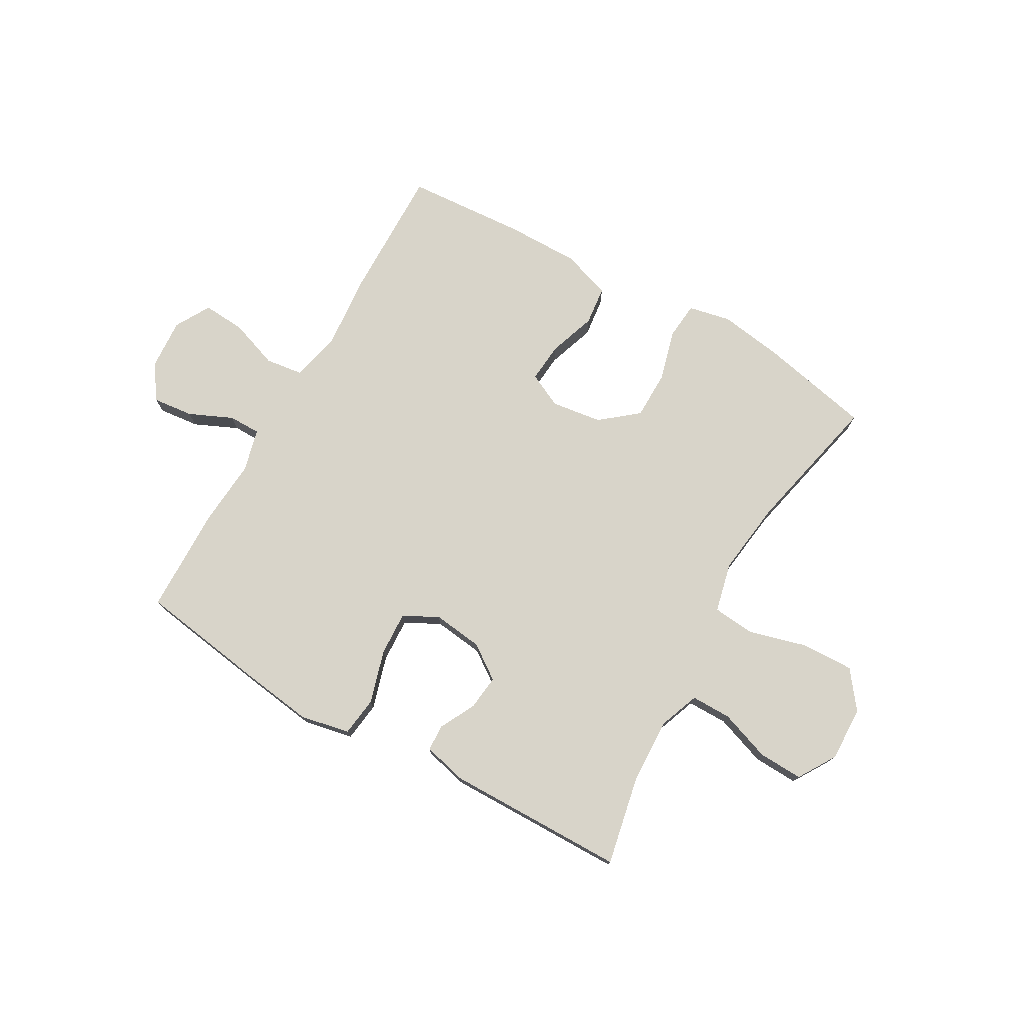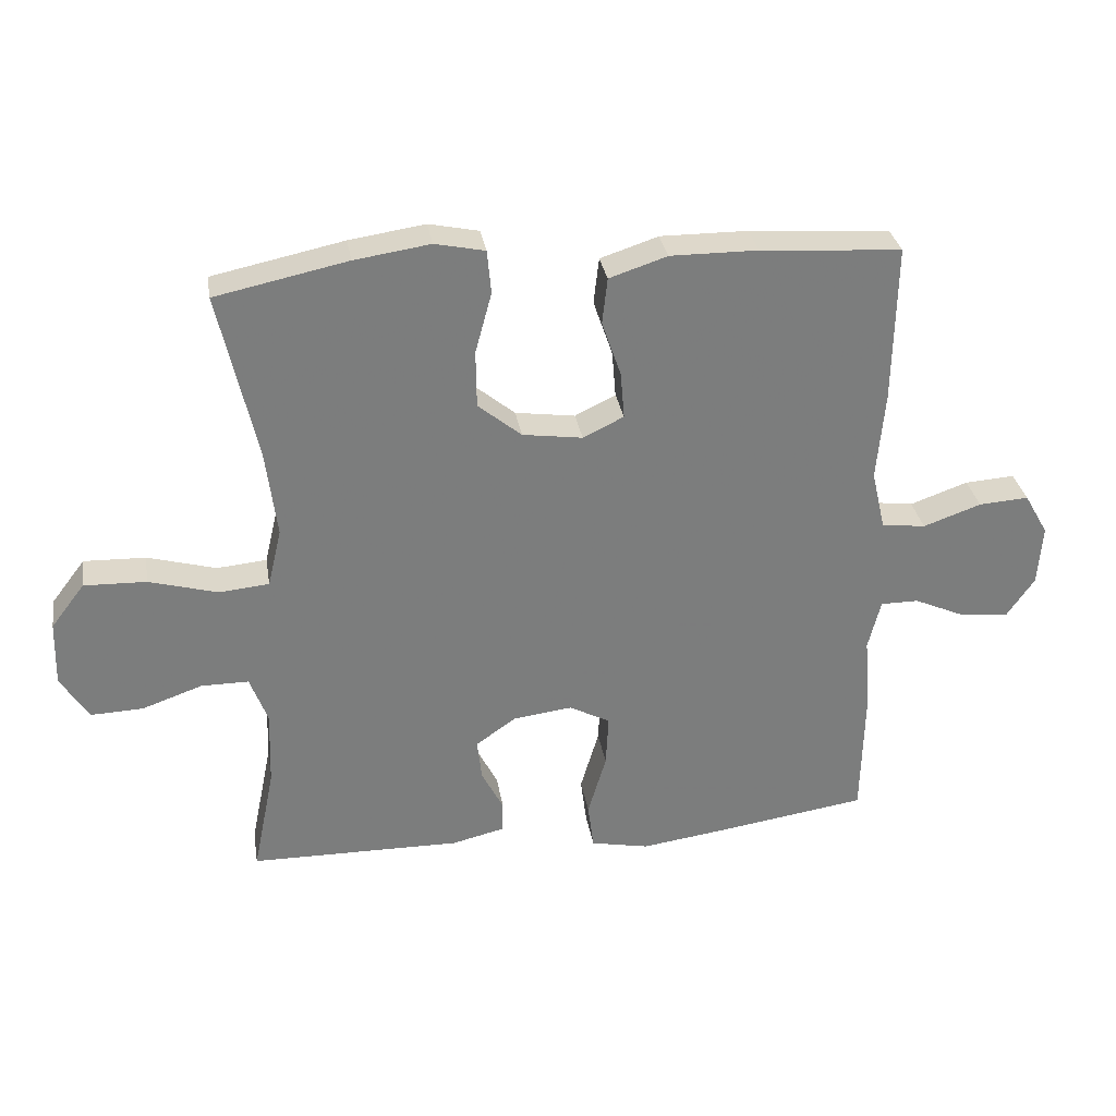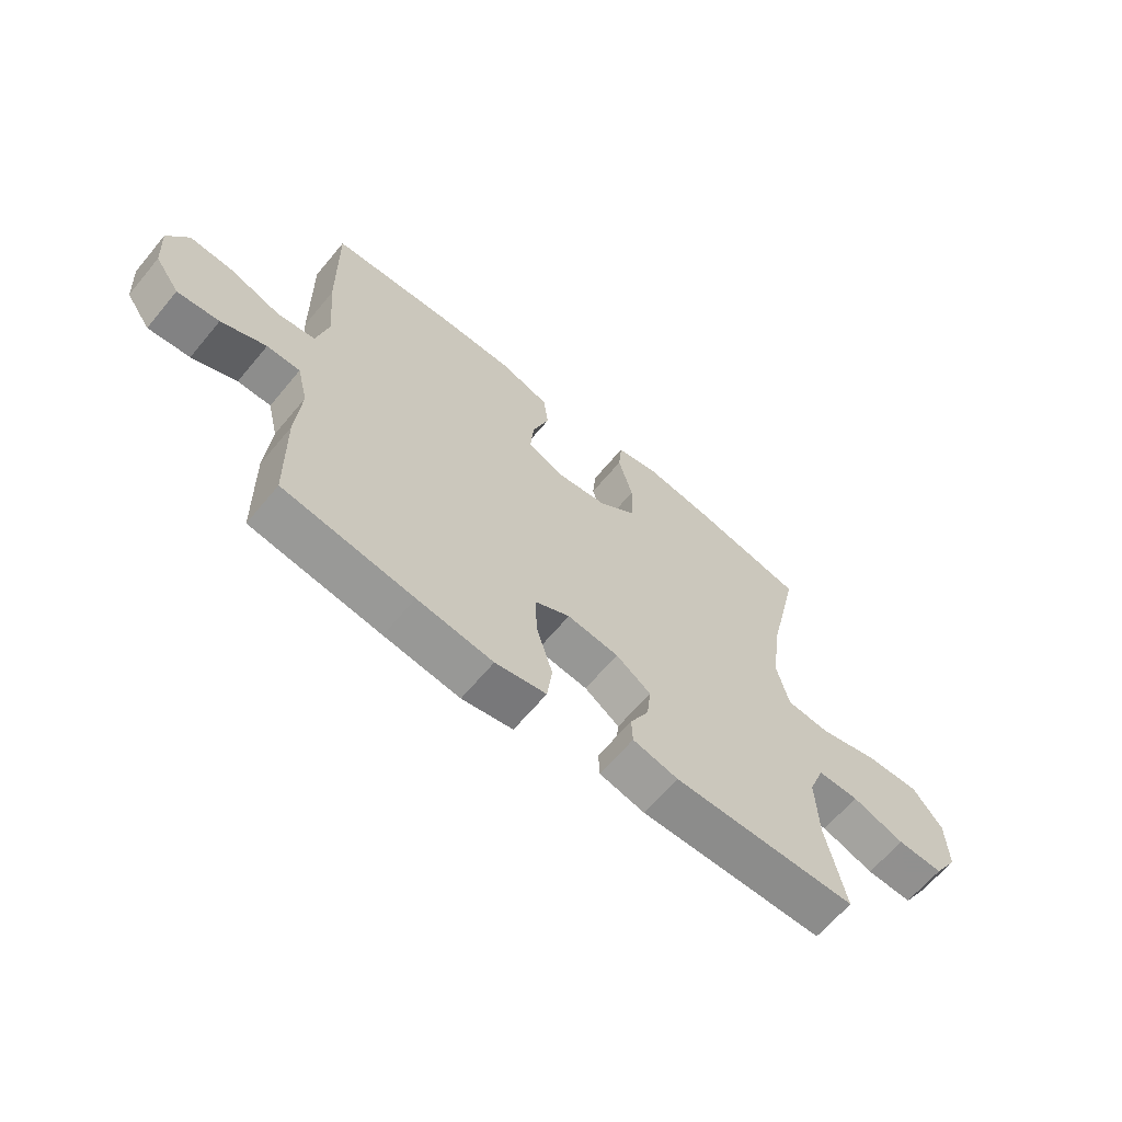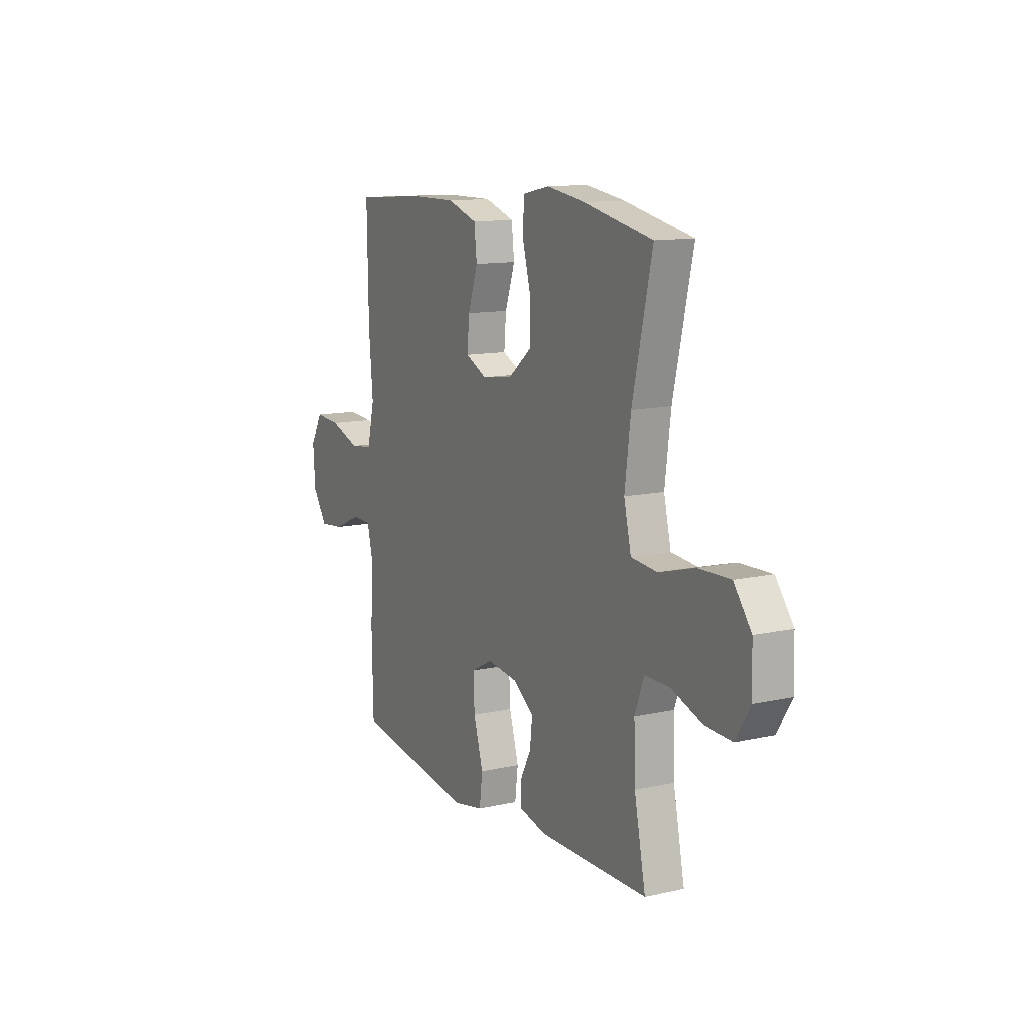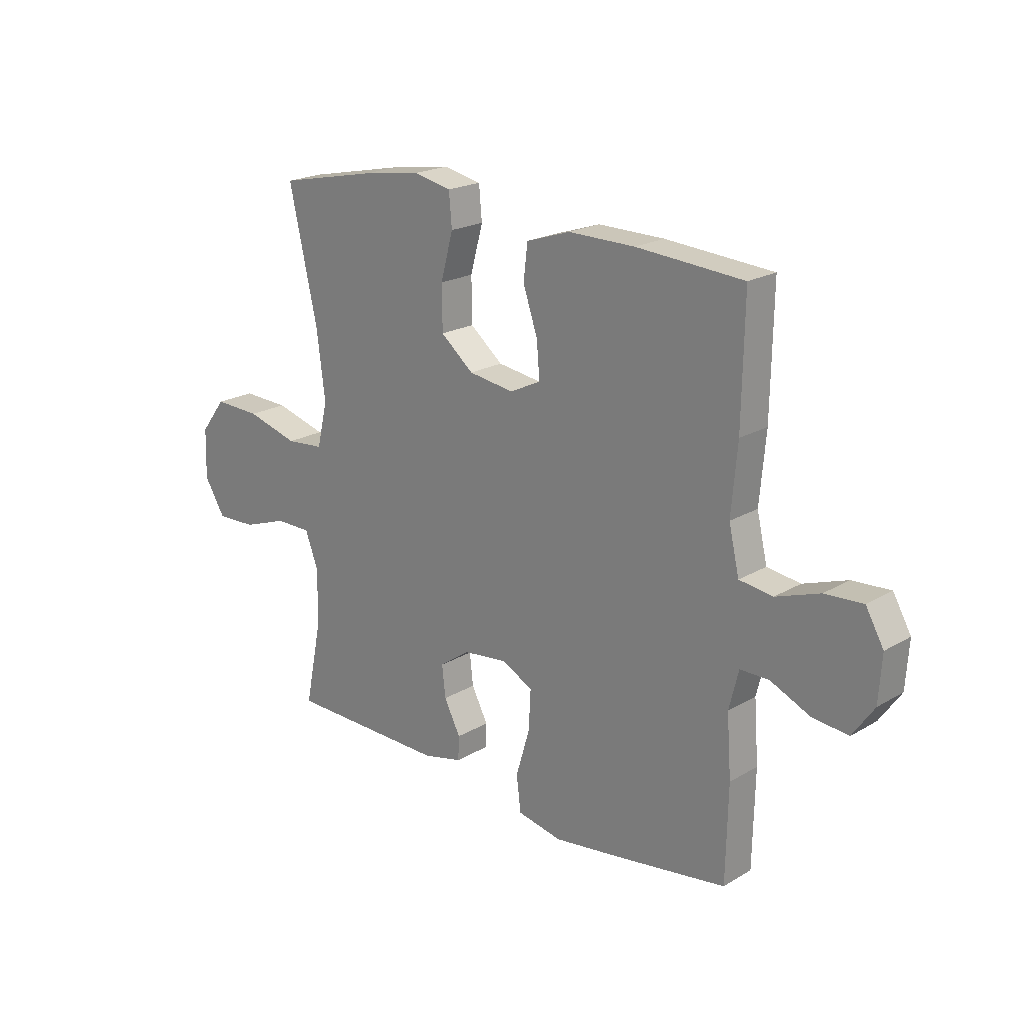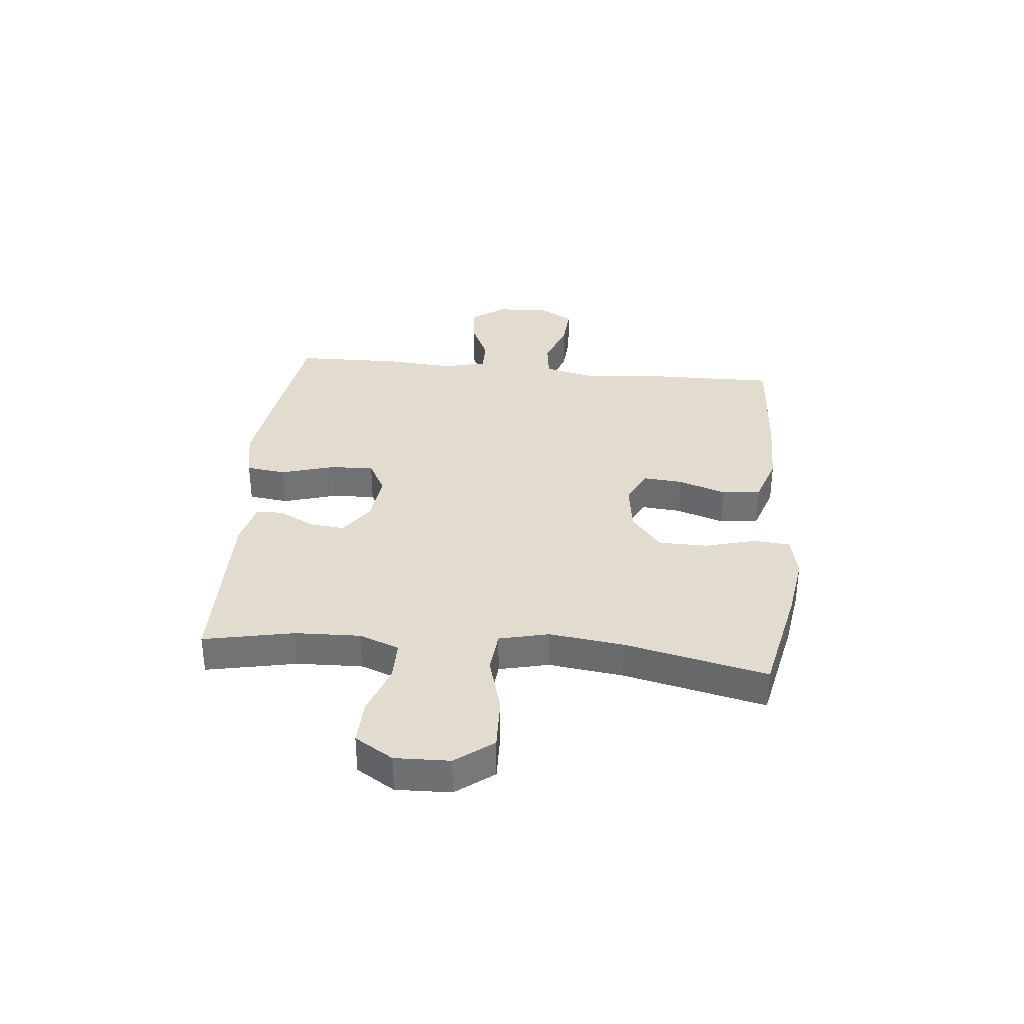
<metadata>
{"format":"obj","ext":"obj","renderer":"f3d","projection":"perspective","resolution":1024,"background":"white","views":[{"elev":75.6,"azim":-150.3,"up":"+Y"},{"elev":31.5,"azim":-9.3,"up":"+Z"},{"elev":-64.5,"azim":140.2,"up":"+Z"},{"elev":12.2,"azim":-118.0,"up":"+Z"},{"elev":20.7,"azim":43.4,"up":"+Z"},{"elev":34.6,"azim":-84.4,"up":"+Y"}]}
</metadata>
<code>
v 0.5 0.07 -0.5
v 0.273 0.07 -0.534
v 0.141 0.07 -0.552
v 0.052 0.07 -0.534
v 0.043 0.07 -0.463
v 0.071 0.07 -0.368
v 0.075 0.07 -0.289
v 0.013 0.07 -0.256
v -0.077 0.07 -0.267
v -0.138 0.07 -0.31
v -0.131 0.07 -0.373
v -0.098 0.07 -0.437
v -0.1 0.07 -0.485
v -0.179 0.07 -0.504
v -0.5 0.07 -0.5
v -0.467 0.07 -0.338
v -0.463 0.07 -0.222
v -0.49 0.07 -0.15
v -0.562 0.07 -0.15
v -0.653 0.07 -0.182
v -0.733 0.07 -0.185
v -0.775 0.07 -0.117
v -0.772 0.07 -0.019
v -0.721 0.07 0.048
v -0.627 0.07 0.045
v -0.523 0.07 0.016
v -0.447 0.07 0.023
v -0.426 0.07 0.112
v -0.443 0.07 0.246
v -0.5 0.07 0.5
v -0.3 0.07 0.542
v -0.185 0.07 0.559
v -0.109 0.07 0.543
v -0.103 0.07 0.477
v -0.128 0.07 0.385
v -0.127 0.07 0.298
v -0.061 0.07 0.244
v 0.03 0.07 0.231
v 0.092 0.07 0.261
v 0.086 0.07 0.332
v 0.057 0.07 0.417
v 0.065 0.07 0.487
v 0.153 0.07 0.516
v 0.286 0.07 0.515
v 0.5 0.07 0.5
v 0.496 0.07 0.26
v 0.484 0.07 0.125
v 0.505 0.07 0.035
v 0.572 0.07 0.026
v 0.66 0.07 0.057
v 0.736 0.07 0.062
v 0.772 0.07 -0.001
v 0.766 0.07 -0.093
v 0.723 0.07 -0.155
v 0.65 0.07 -0.147
v 0.572 0.07 -0.112
v 0.514 0.07 -0.112
v 0.495 0.07 -0.189
v 0.504 0.07 -0.31
v 0.5 0 -0.5
v 0.273 0 -0.534
v 0.141 0 -0.552
v 0.052 0 -0.534
v 0.043 0 -0.463
v 0.071 0 -0.368
v 0.075 0 -0.289
v 0.013 0 -0.256
v -0.077 0 -0.267
v -0.138 0 -0.31
v -0.131 0 -0.373
v -0.098 0 -0.437
v -0.1 0 -0.485
v -0.179 0 -0.504
v -0.5 0 -0.5
v -0.467 0 -0.338
v -0.463 0 -0.222
v -0.49 0 -0.15
v -0.562 0 -0.15
v -0.653 0 -0.182
v -0.733 0 -0.185
v -0.775 0 -0.117
v -0.772 0 -0.019
v -0.721 0 0.048
v -0.627 0 0.045
v -0.523 0 0.016
v -0.447 0 0.023
v -0.426 0 0.112
v -0.443 0 0.246
v -0.5 0 0.5
v -0.3 0 0.542
v -0.185 0 0.559
v -0.109 0 0.543
v -0.103 0 0.477
v -0.128 0 0.385
v -0.127 0 0.298
v -0.061 0 0.244
v 0.03 0 0.231
v 0.092 0 0.261
v 0.086 0 0.332
v 0.057 0 0.417
v 0.065 0 0.487
v 0.153 0 0.516
v 0.286 0 0.515
v 0.5 0 0.5
v 0.496 0 0.26
v 0.484 0 0.125
v 0.505 0 0.035
v 0.572 0 0.026
v 0.66 0 0.057
v 0.736 0 0.062
v 0.772 0 -0.001
v 0.766 0 -0.093
v 0.723 0 -0.155
v 0.65 0 -0.147
v 0.572 0 -0.112
v 0.514 0 -0.112
v 0.495 0 -0.189
v 0.504 0 -0.31
f 4 5 6
f 3 4 6
f 2 3 6
f 1 2 6
f 59 1 6
f 58 59 6
f 57 58 6 7
f 54 55 56
f 53 54 56
f 52 53 56
f 51 52 56
f 50 51 56
f 49 50 56
f 48 49 56 57
f 57 7 8
f 48 57 8
f 47 48 8
f 45 46 47
f 44 45 47
f 43 44 47
f 42 43 47
f 41 42 47
f 40 41 47
f 39 40 47
f 47 8 9
f 39 47 9
f 38 39 9
f 33 34 35
f 32 33 35
f 31 32 35
f 30 31 35
f 29 30 35
f 28 29 35 36
f 27 28 36 37
f 24 25 26
f 23 24 26
f 22 23 26
f 21 22 26
f 20 21 26
f 19 20 26
f 18 19 26 27
f 38 9 10
f 37 38 10
f 27 37 10
f 18 27 10
f 17 18 10
f 14 15 16
f 13 14 16
f 12 13 16
f 11 12 16
f 10 11 16 17
f 65 64 63
f 65 63 62
f 65 62 61
f 65 61 60
f 65 60 118
f 65 118 117
f 66 65 117 116
f 115 114 113
f 115 113 112
f 115 112 111
f 115 111 110
f 115 110 109
f 115 109 108
f 116 115 108 107
f 67 66 116
f 67 116 107
f 67 107 106
f 106 105 104
f 106 104 103
f 106 103 102
f 106 102 101
f 106 101 100
f 106 100 99
f 106 99 98
f 68 67 106
f 68 106 98
f 68 98 97
f 94 93 92
f 94 92 91
f 94 91 90
f 94 90 89
f 94 89 88
f 95 94 88 87
f 96 95 87 86
f 85 84 83
f 85 83 82
f 85 82 81
f 85 81 80
f 85 80 79
f 85 79 78
f 86 85 78 77
f 69 68 97
f 69 97 96
f 69 96 86
f 69 86 77
f 69 77 76
f 75 74 73
f 75 73 72
f 75 72 71
f 75 71 70
f 76 75 70 69
f 1 60 61 2
f 2 61 62 3
f 3 62 63 4
f 4 63 64 5
f 5 64 65 6
f 6 65 66 7
f 7 66 67 8
f 8 67 68 9
f 9 68 69 10
f 10 69 70 11
f 11 70 71 12
f 12 71 72 13
f 13 72 73 14
f 14 73 74 15
f 15 74 75 16
f 16 75 76 17
f 17 76 77 18
f 18 77 78 19
f 19 78 79 20
f 20 79 80 21
f 21 80 81 22
f 22 81 82 23
f 23 82 83 24
f 24 83 84 25
f 25 84 85 26
f 26 85 86 27
f 27 86 87 28
f 28 87 88 29
f 29 88 89 30
f 30 89 90 31
f 31 90 91 32
f 32 91 92 33
f 33 92 93 34
f 34 93 94 35
f 35 94 95 36
f 36 95 96 37
f 37 96 97 38
f 38 97 98 39
f 39 98 99 40
f 40 99 100 41
f 41 100 101 42
f 42 101 102 43
f 43 102 103 44
f 44 103 104 45
f 45 104 105 46
f 46 105 106 47
f 47 106 107 48
f 48 107 108 49
f 49 108 109 50
f 50 109 110 51
f 51 110 111 52
f 52 111 112 53
f 53 112 113 54
f 54 113 114 55
f 55 114 115 56
f 56 115 116 57
f 57 116 117 58
f 58 117 118 59
f 59 118 60 1

</code>
